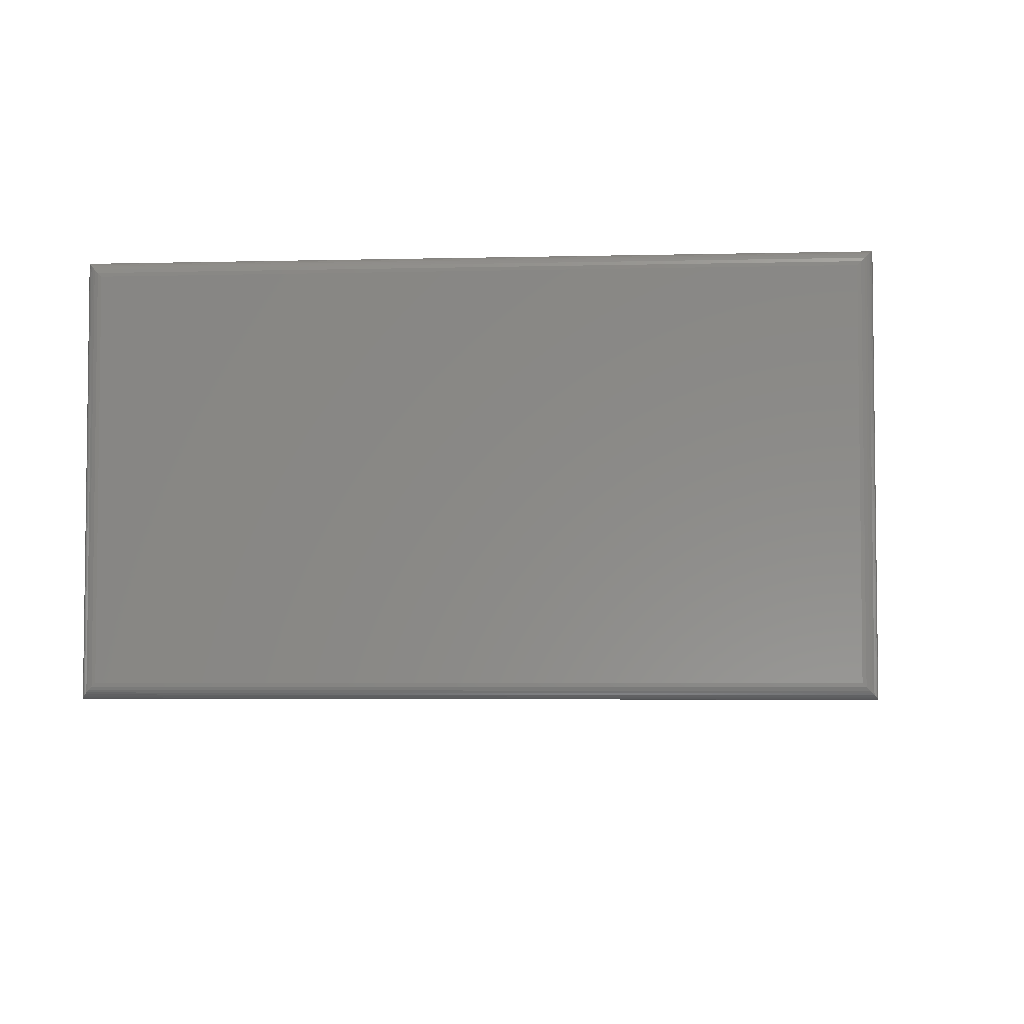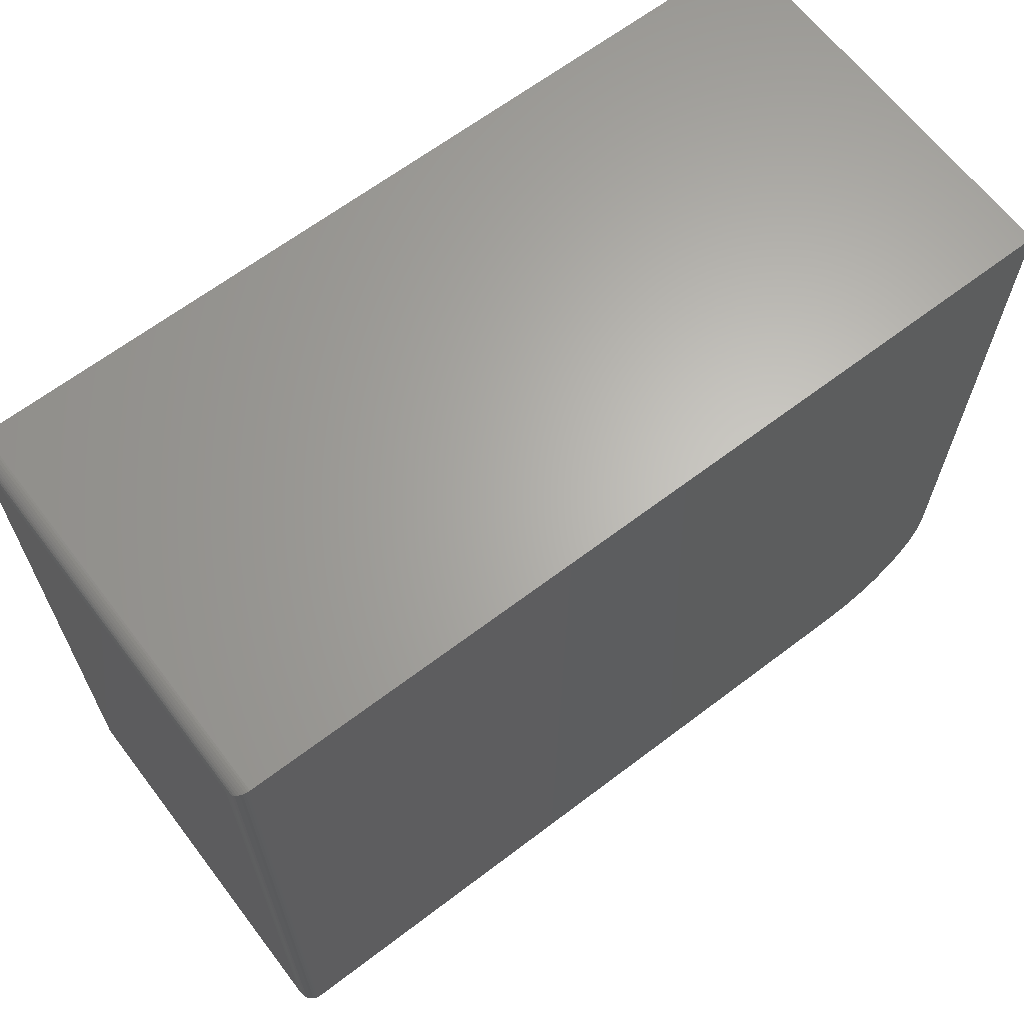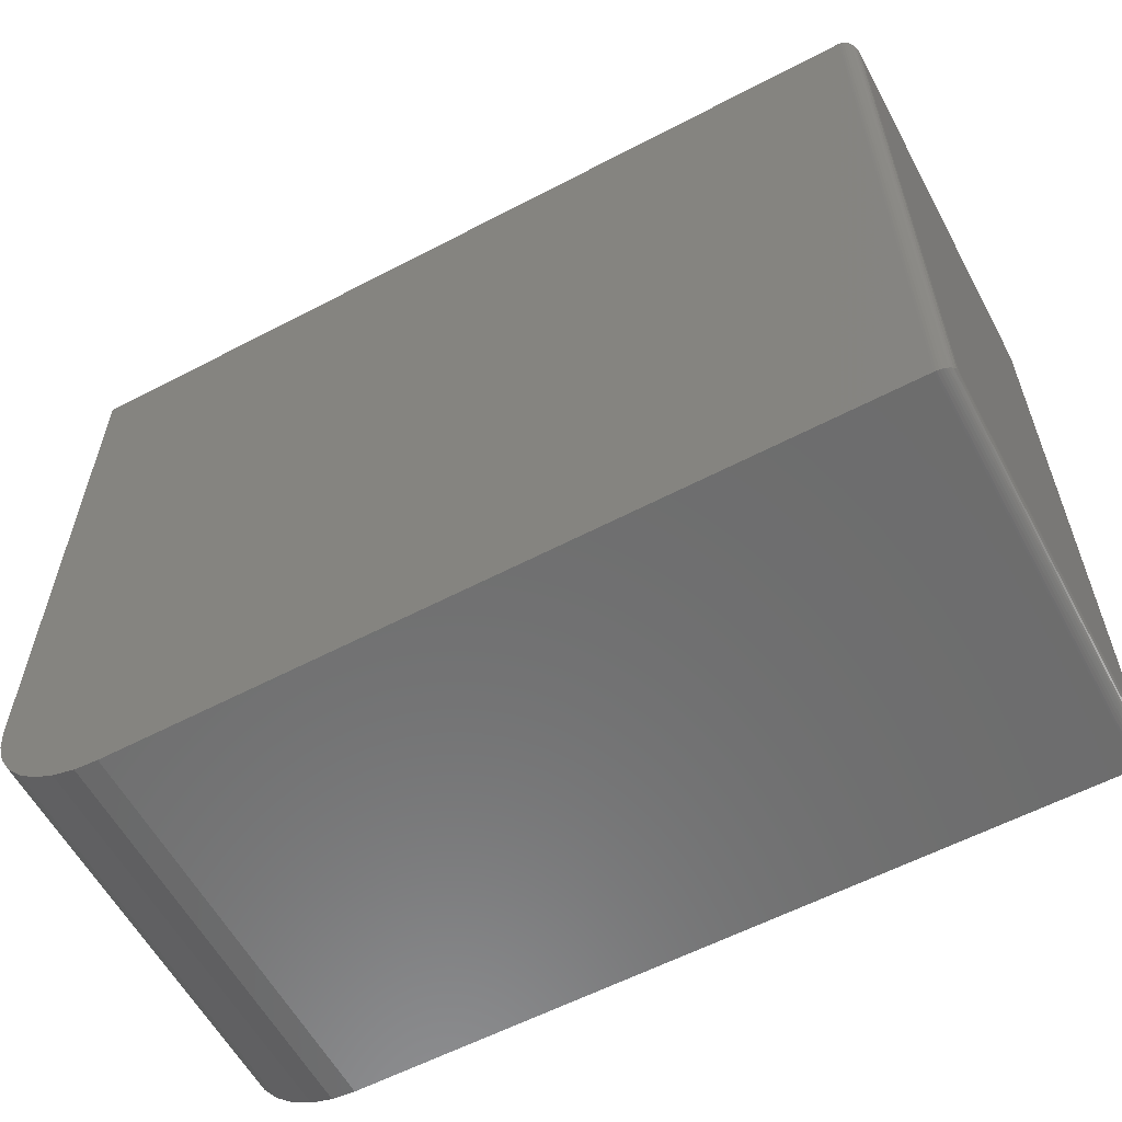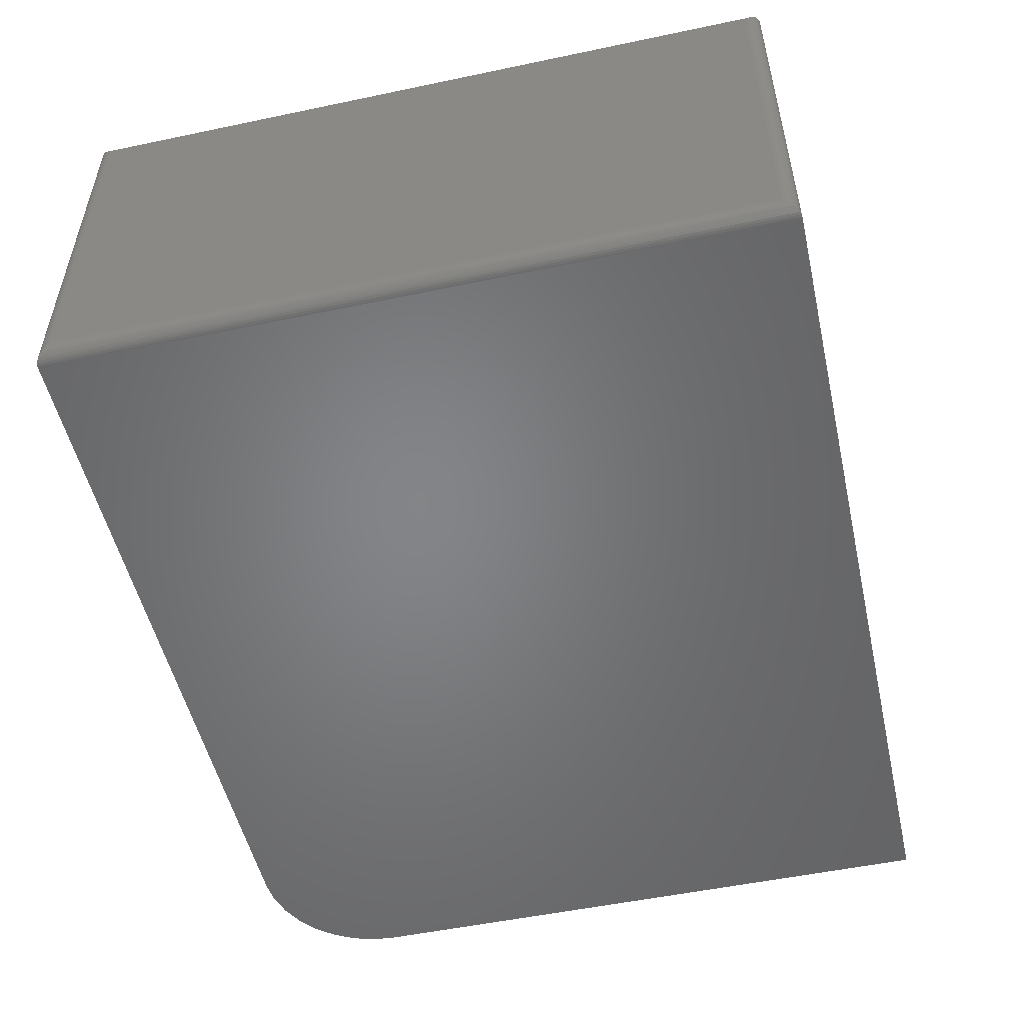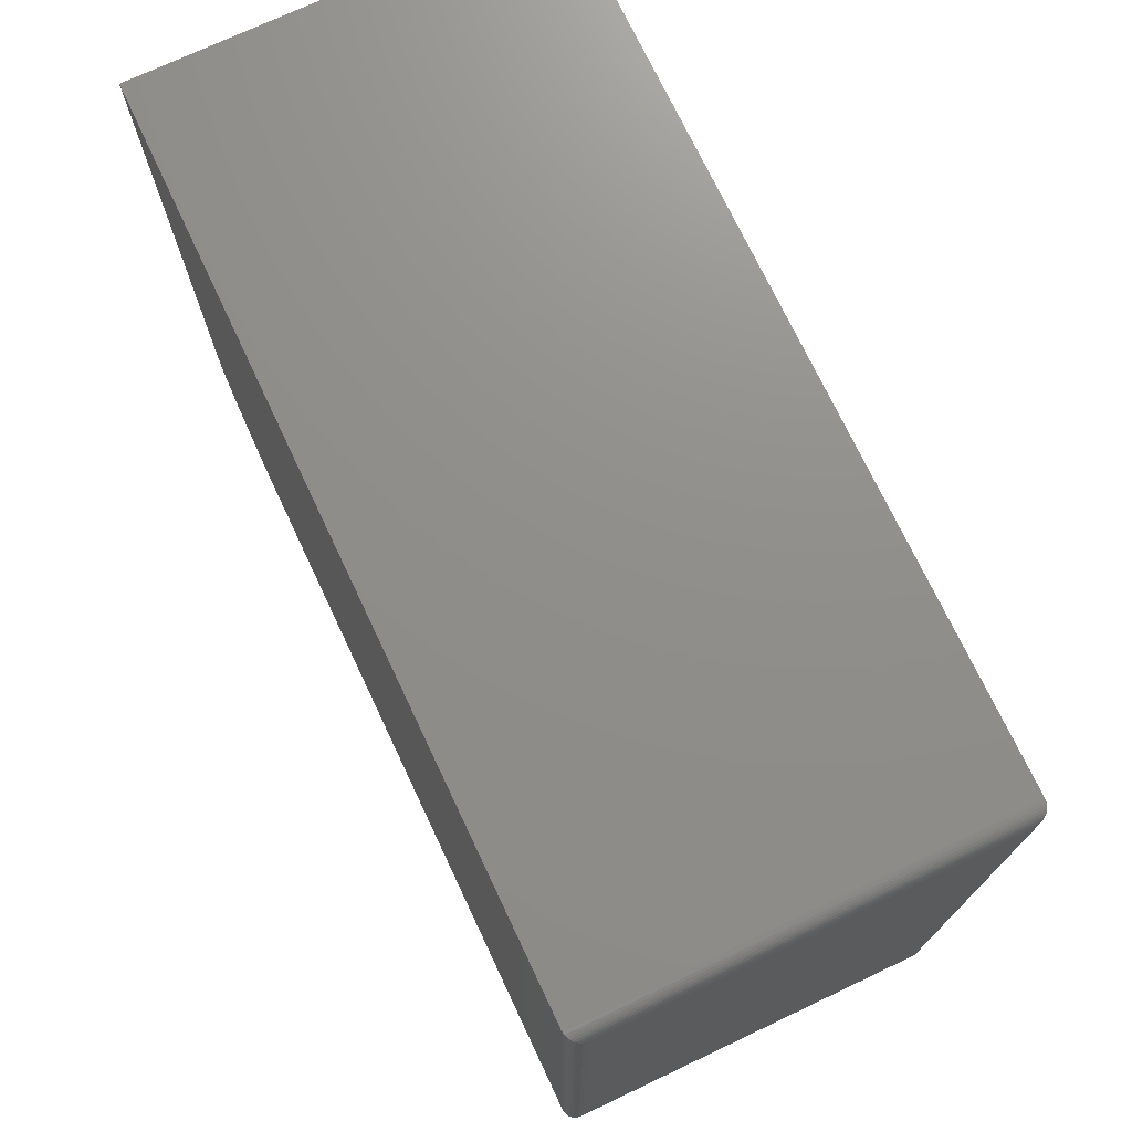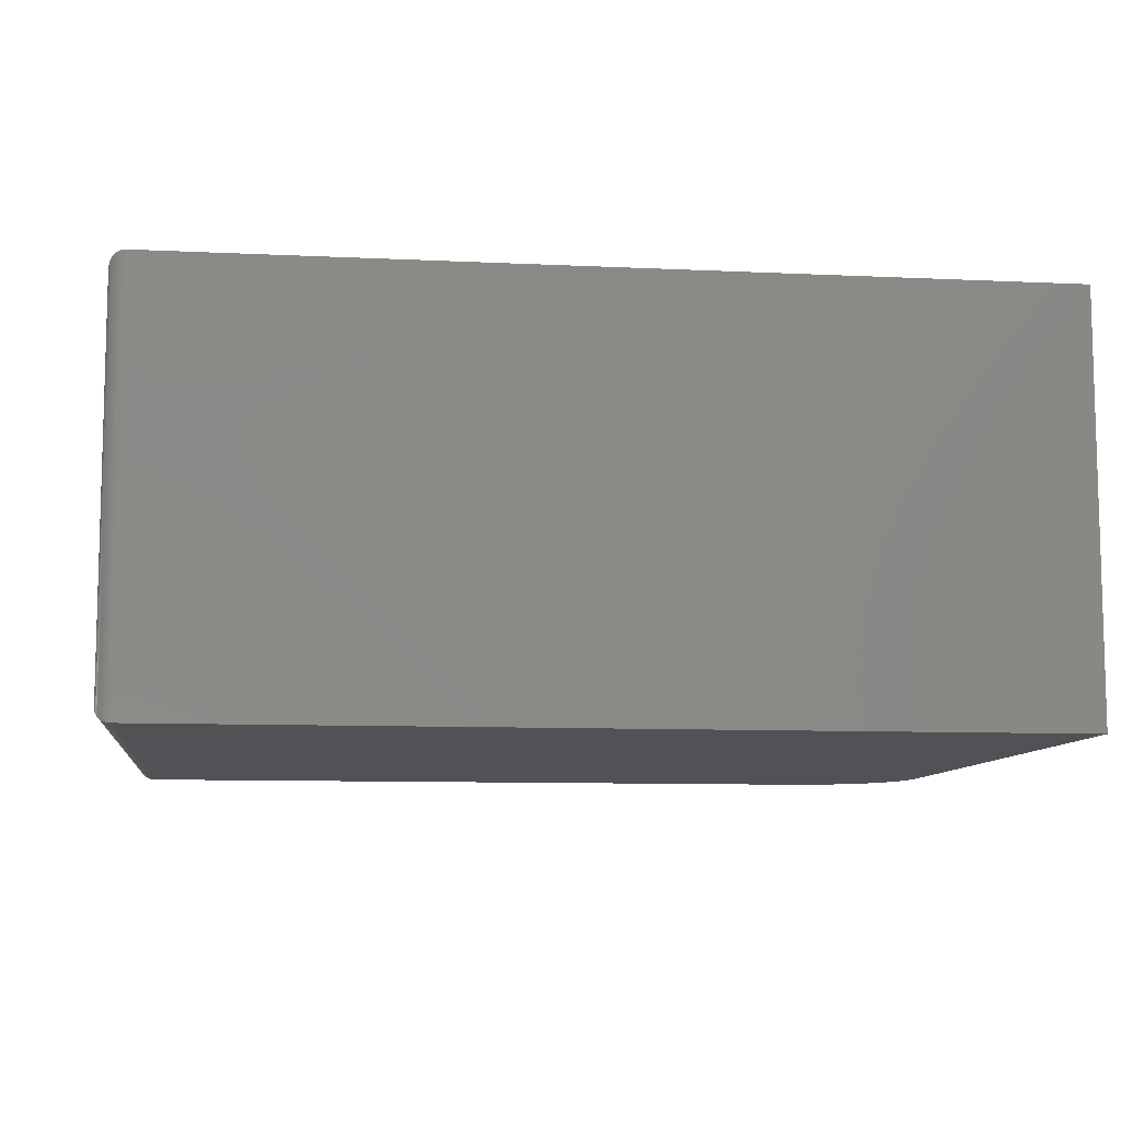
<metadata>
{"format":"stl","ext":"stl","renderer":"f3d","projection":"perspective","resolution":1024,"background":"white","views":[{"elev":-4.4,"azim":94.6,"up":"+Z"},{"elev":65.0,"azim":142.6,"up":"+Y"},{"elev":-59.2,"azim":28.3,"up":"+Y"},{"elev":-52.1,"azim":102.8,"up":"+Z"},{"elev":73.2,"azim":64.7,"up":"+Y"},{"elev":-9.2,"azim":172.8,"up":"+Z"}]}
</metadata>
<code>
# stl→obj: 60 verts, 116 faces
v -0.6328 0.125 0.4219
v -0.6304 0.1006 0.4219
v -0.6233 0.07716 0.4219
v -0.6117 0.05555 0.4219
v -0.5962 0.03661 0.4219
v -0.5773 0.02107 0.4219
v -0.5556 0.009515 0.4219
v -0.5322 0.002402 0.4219
v -0.5078 0 0.4219
v 0.2578 0 0.4219
v 0.2578 0.7536 0.4219
v -0.6328 0.7536 0.4219
v -0.6328 0.125 0
v -0.6328 0.7536 0
v 0.2578 0.7536 0
v 0.2578 0 0
v -0.5078 0 0
v -0.5322 0.002402 0
v -0.5556 0.009515 0
v -0.5773 0.02107 0
v -0.5962 0.03661 0
v -0.6117 0.05555 0
v -0.6233 0.07716 0
v -0.6304 0.1006 0
v 0.2734 0.01562 0.4062
v 0.2734 0.01562 0.01562
v 0.2734 0.738 0.4062
v 0.2734 0.738 0.01562
v 0.273 0.01195 0.01195
v 0.273 0.7417 0.01195
v 0.2646 0.001535 0.001535
v 0.2668 0.7508 0.002811
v 0.2668 0.002811 0.002811
v 0.2687 0.7492 0.004419
v 0.2687 0.004419 0.004419
v 0.2704 0.7473 0.006313
v 0.2704 0.006313 0.006313
v 0.2717 0.7452 0.008436
v 0.2717 0.008436 0.008436
v 0.2597 0.0001198 0.0001198
v 0.2597 0.7535 0.0001198
v 0.2622 0.0006303 0.0006303
v 0.2622 0.753 0.0006303
v 0.2646 0.7521 0.001535
v 0.273 0.7417 0.4099
v 0.2668 0.7508 0.4191
v 0.2687 0.7492 0.4175
v 0.2704 0.7473 0.4156
v 0.2717 0.7452 0.4134
v 0.2597 0.7535 0.4218
v 0.2622 0.753 0.4212
v 0.2646 0.7521 0.4203
v 0.273 0.01195 0.4099
v 0.2717 0.008436 0.4134
v 0.2704 0.006313 0.4156
v 0.2687 0.004419 0.4175
v 0.2668 0.002811 0.4191
v 0.2597 0.0001198 0.4218
v 0.2622 0.0006303 0.4212
v 0.2646 0.001535 0.4203
f 1 2 3
f 1 3 4
f 1 4 5
f 1 5 6
f 1 6 7
f 1 7 8
f 1 8 9
f 1 9 10
f 1 10 11
f 1 11 12
f 13 14 15
f 13 15 16
f 13 16 17
f 13 17 18
f 13 18 19
f 13 19 20
f 13 20 21
f 13 21 22
f 13 22 23
f 13 23 24
f 9 17 10
f 10 17 16
f 12 14 1
f 1 14 13
f 17 9 18
f 18 9 8
f 18 8 19
f 19 8 7
f 19 7 20
f 20 7 6
f 20 6 21
f 21 6 5
f 21 5 22
f 22 5 4
f 22 4 23
f 23 4 3
f 23 3 24
f 24 3 2
f 24 2 13
f 13 2 1
f 11 15 12
f 12 15 14
f 25 26 27
f 27 26 28
f 28 29 30
f 28 26 29
f 31 32 33
f 33 32 34
f 33 34 35
f 35 34 36
f 35 36 37
f 37 36 38
f 37 38 39
f 39 38 30
f 39 30 29
f 16 15 40
f 40 15 41
f 40 41 42
f 42 41 43
f 42 43 31
f 31 43 44
f 31 44 32
f 27 30 45
f 27 28 30
f 44 46 32
f 32 46 47
f 32 47 34
f 34 47 48
f 34 48 36
f 36 48 49
f 36 49 38
f 38 49 45
f 38 45 30
f 15 11 41
f 41 11 50
f 41 50 43
f 43 50 51
f 43 51 44
f 44 51 52
f 44 52 46
f 25 45 53
f 25 27 45
f 53 45 49
f 53 49 54
f 54 49 48
f 54 48 55
f 55 48 47
f 55 47 56
f 56 47 46
f 56 46 57
f 57 46 52
f 11 10 50
f 50 10 58
f 50 58 51
f 51 58 59
f 51 59 52
f 52 59 60
f 52 60 57
f 26 53 29
f 26 25 53
f 29 53 54
f 29 54 39
f 39 54 55
f 39 55 37
f 37 55 56
f 37 56 35
f 35 56 57
f 35 57 33
f 33 57 60
f 10 16 58
f 58 16 40
f 58 40 59
f 59 40 42
f 59 42 60
f 60 42 31
f 60 31 33

</code>
